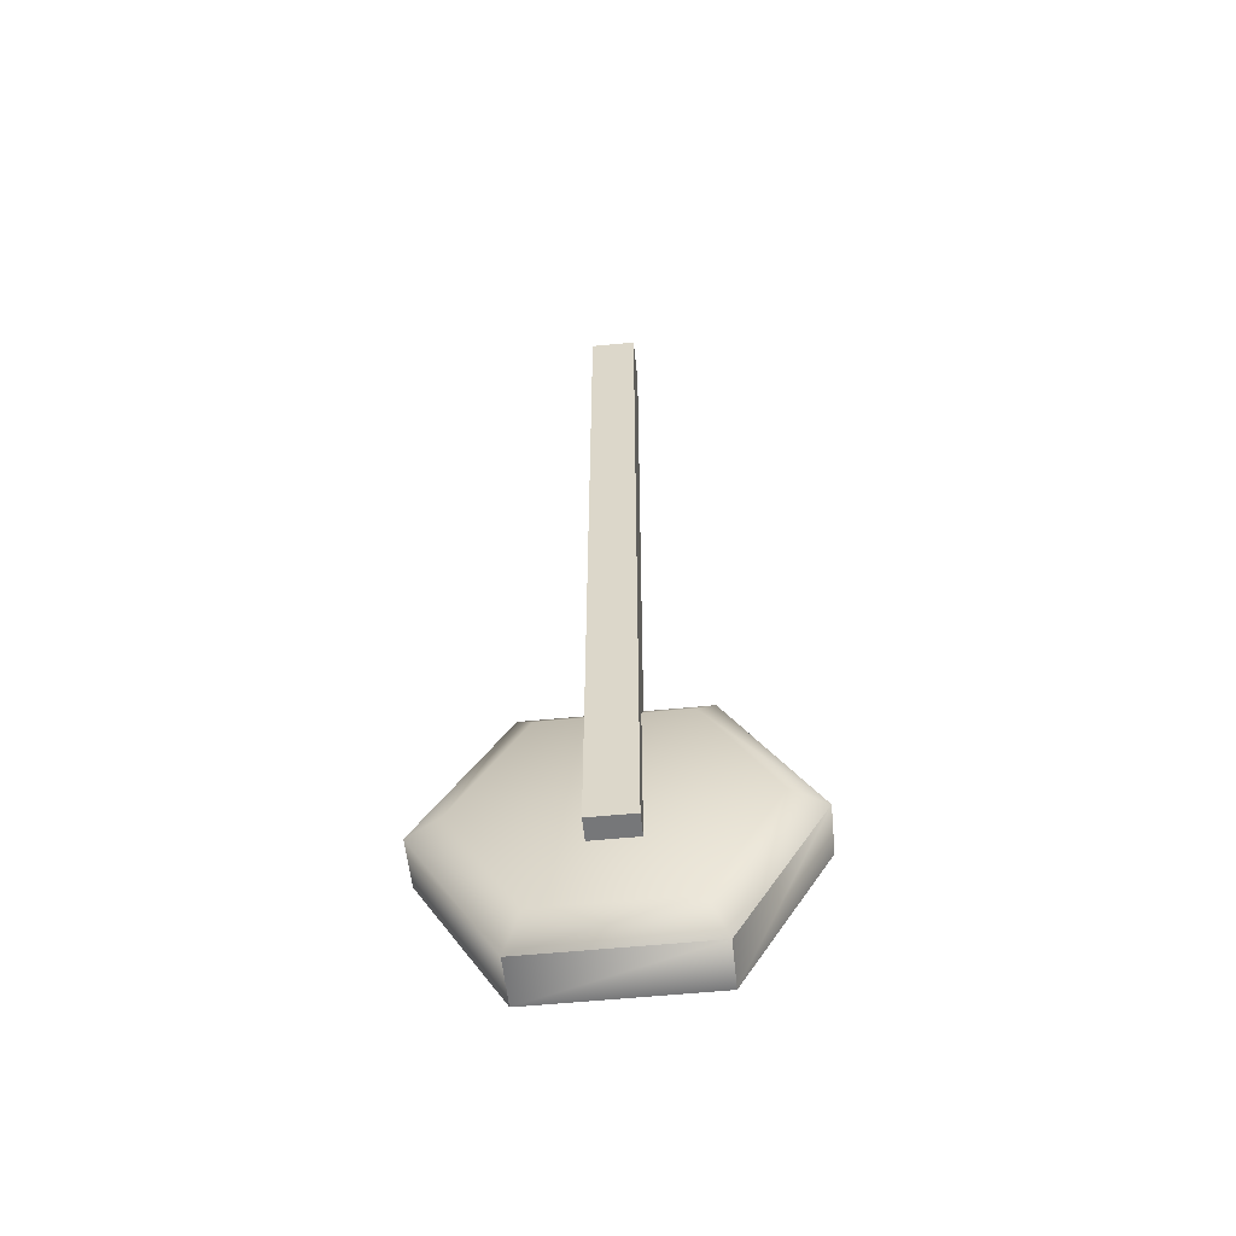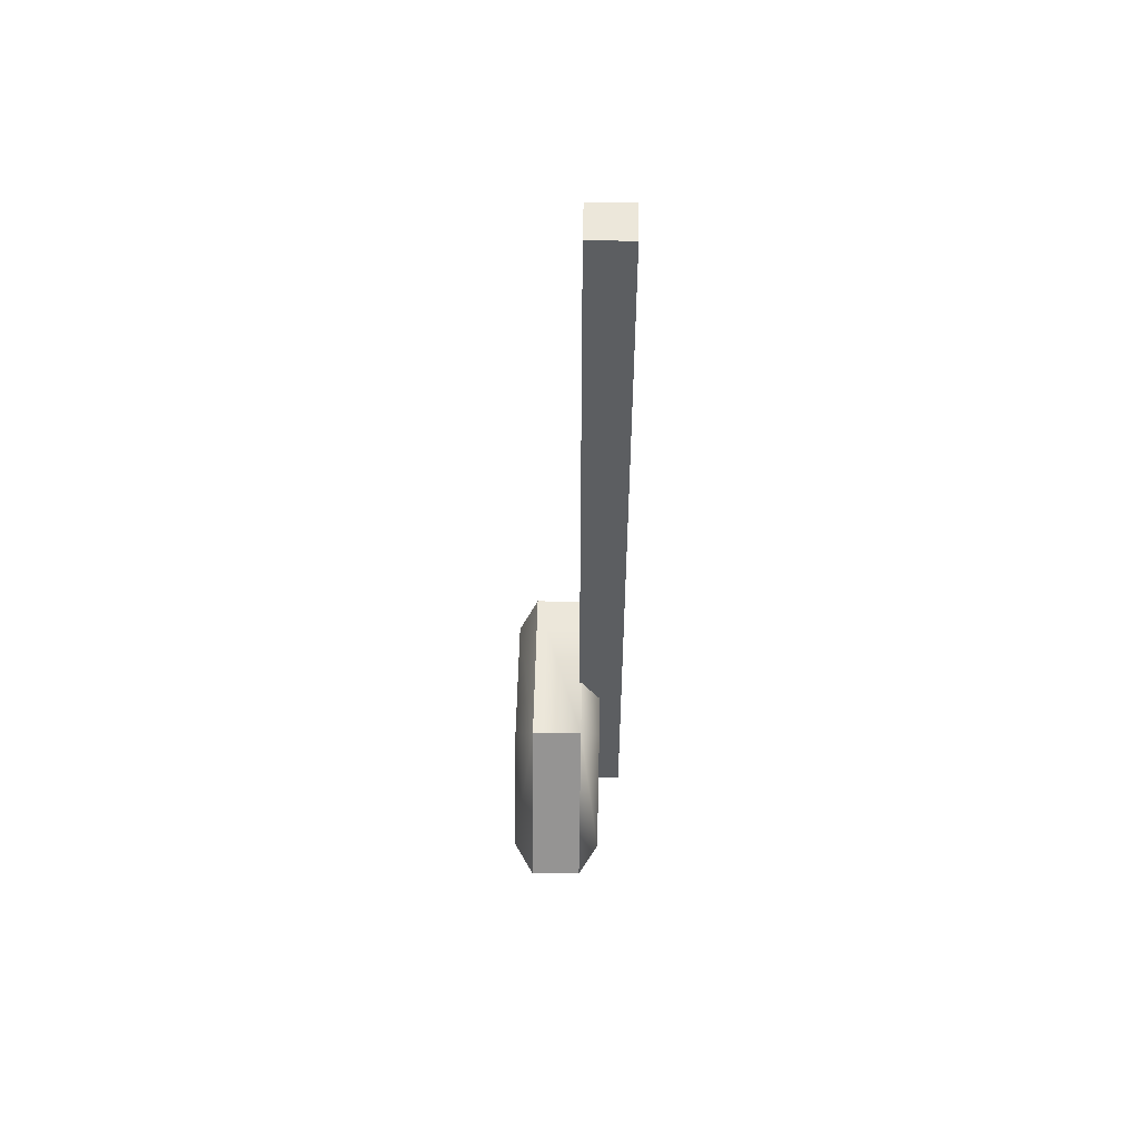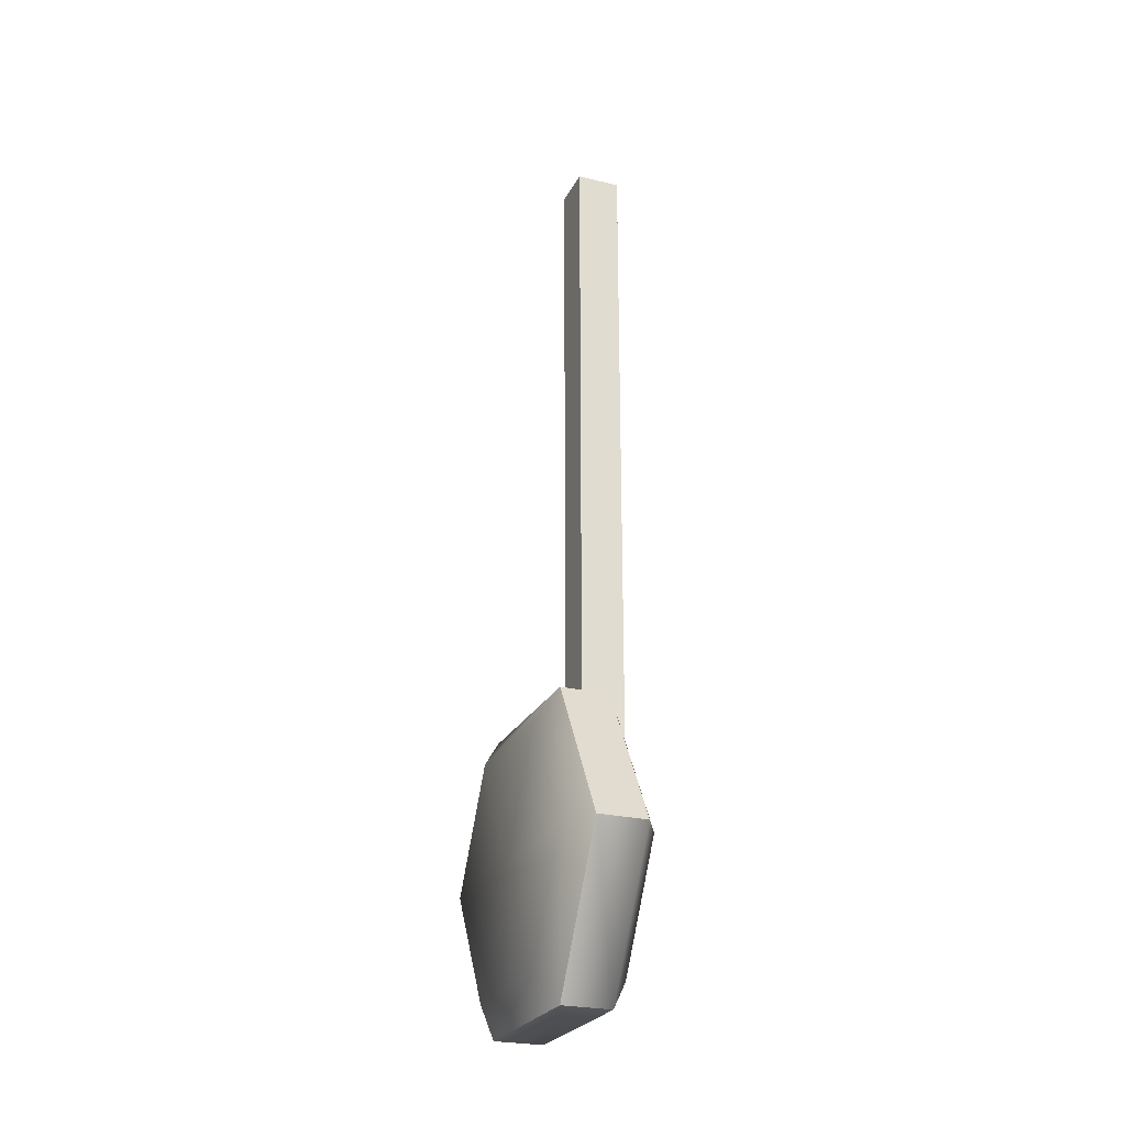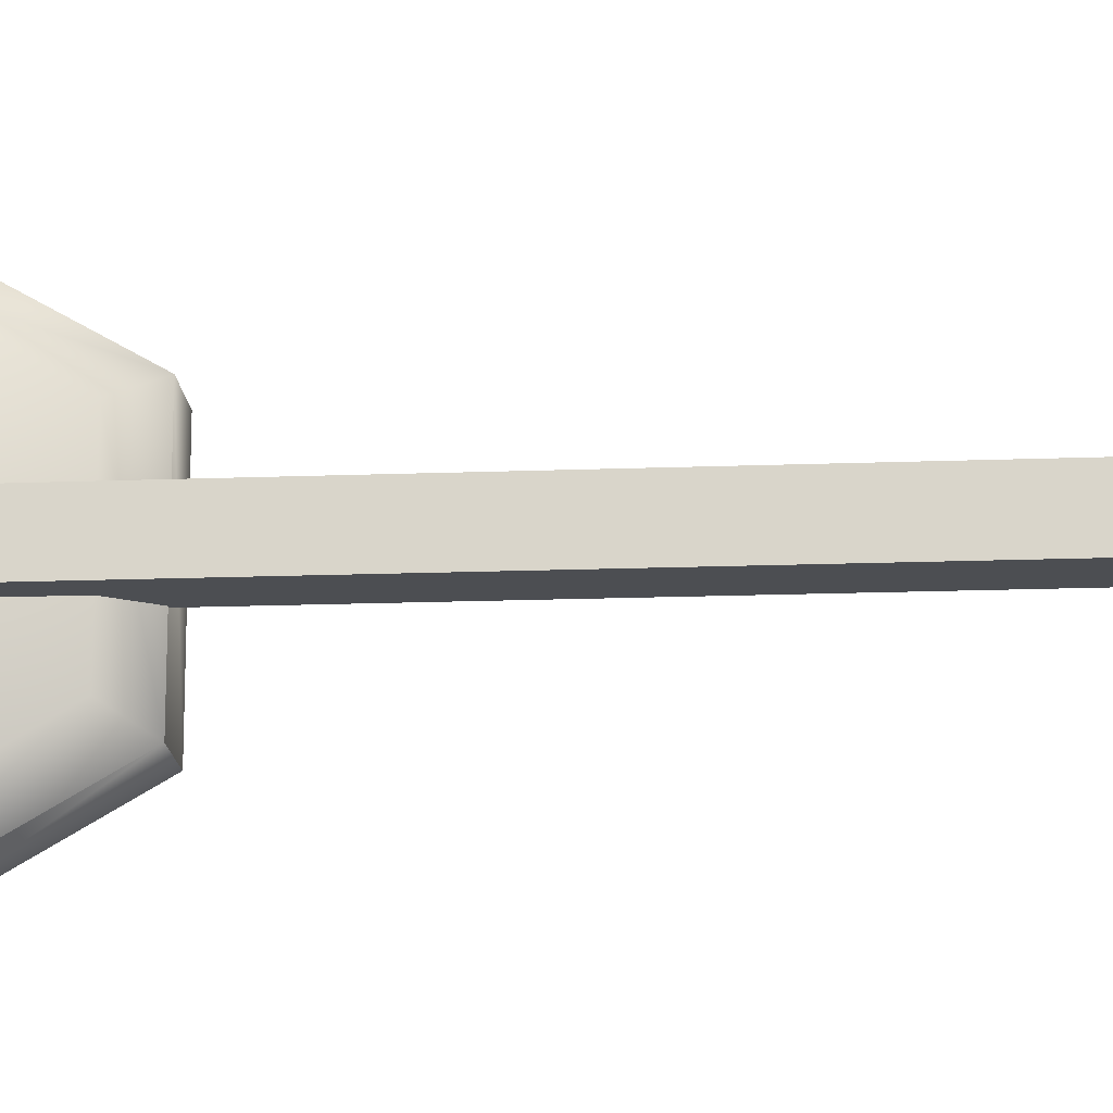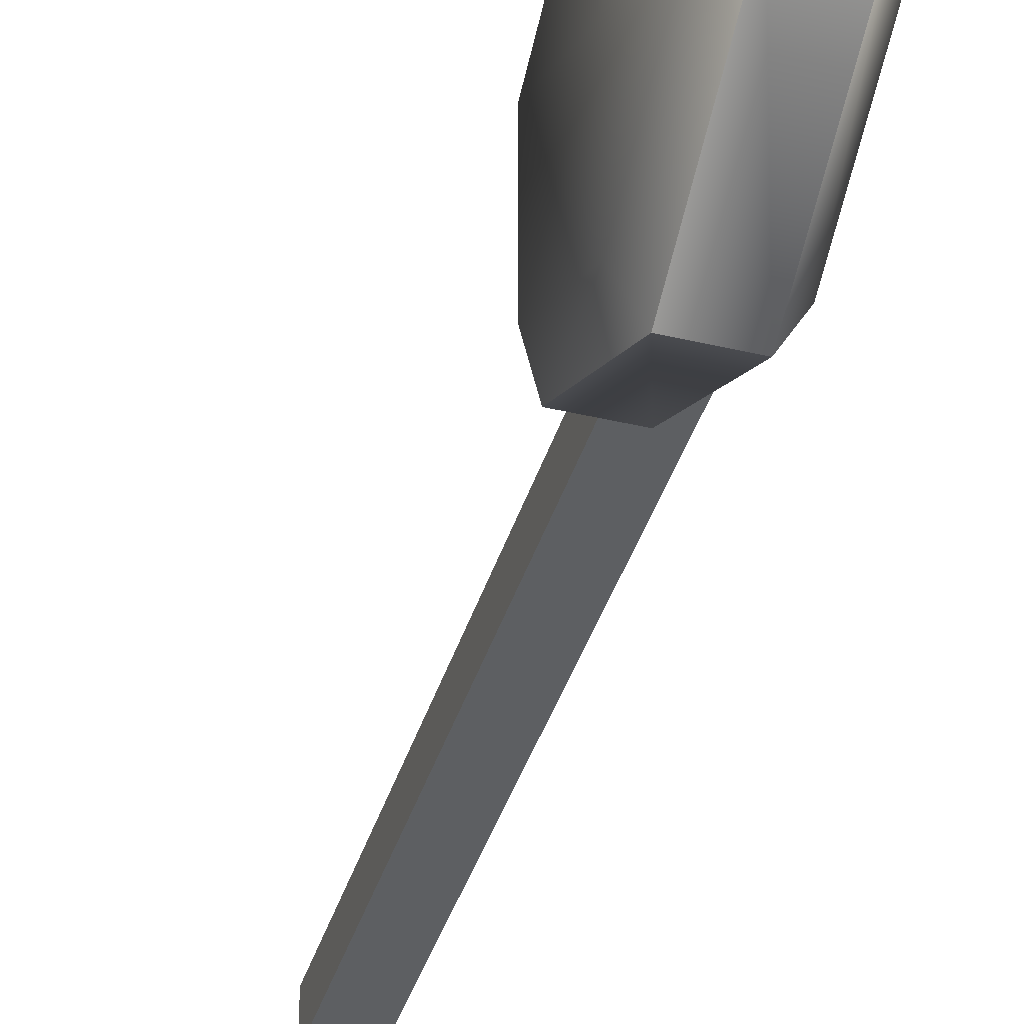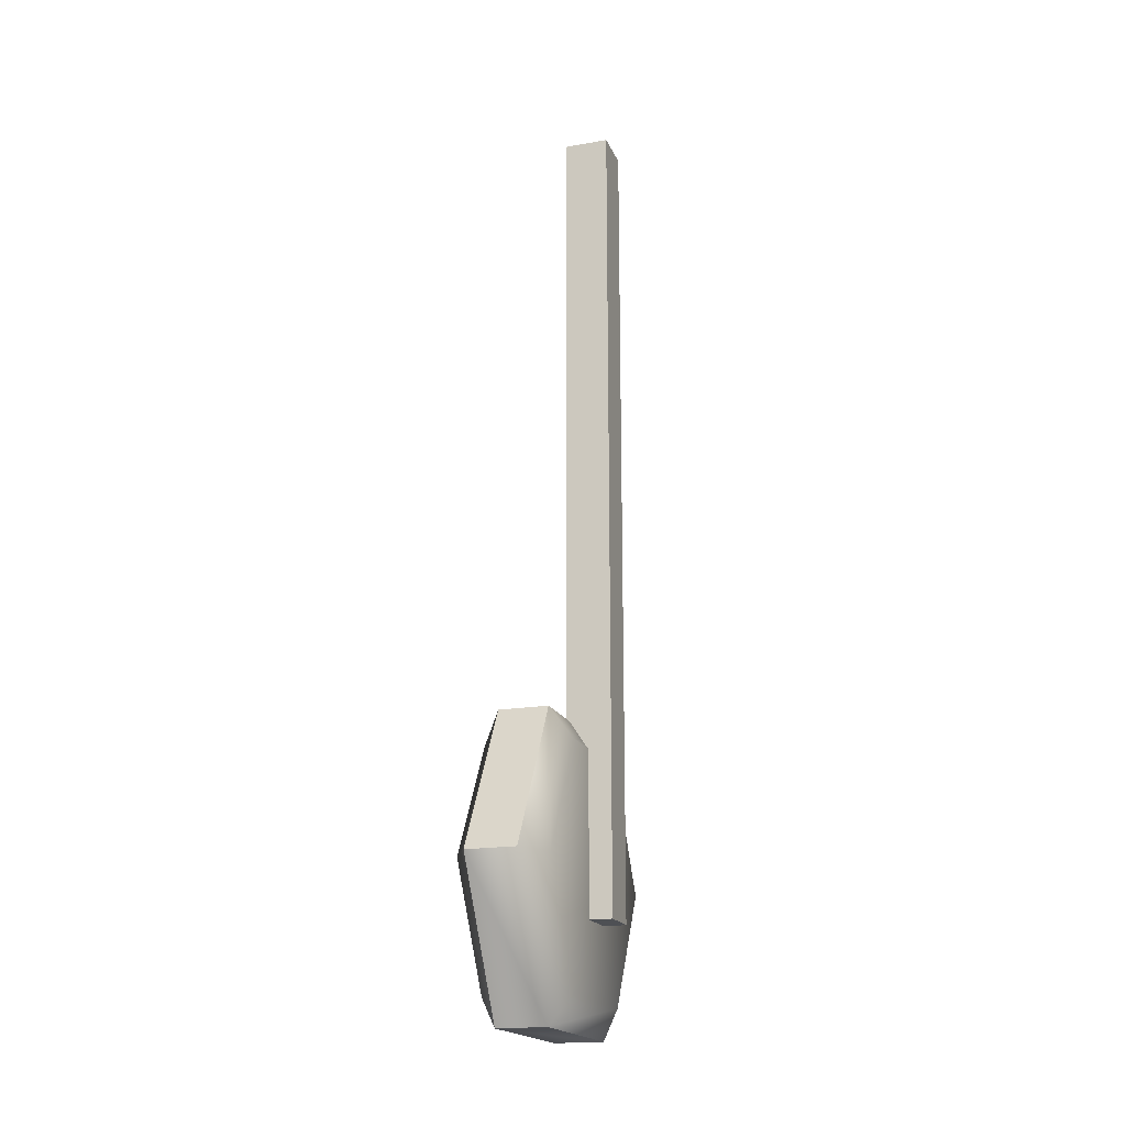
<metadata>
{"format":"obj","ext":"obj","renderer":"f3d","projection":"perspective","resolution":1024,"background":"white","views":[{"elev":-57.1,"azim":95.9,"up":"+Y"},{"elev":52.8,"azim":1.2,"up":"+Y"},{"elev":-25.1,"azim":-21.6,"up":"+Y"},{"elev":-16.8,"azim":94.4,"up":"+Z"},{"elev":-39.7,"azim":-16.4,"up":"+Z"},{"elev":-18.7,"azim":18.2,"up":"+Y"}]}
</metadata>
<code>
v -1.673 2.044 -5.398
v -1.673 -0.03917 -5.398
v -1.786 2.044 -5.398
v -1.786 -0.03917 -5.398
v -1.786 2.044 -5.511
v -1.786 -0.03917 -5.511
v -1.673 2.044 -5.511
v -1.673 -0.03917 -5.511
v -1.954 0.07375 -5.453
v -1.954 0.07375 -5.111
v -1.954 -0.223 -5.282
v -1.954 -0.223 -5.625
v -1.954 0.07375 -5.796
v -1.954 0.3705 -5.625
v -1.954 0.3705 -5.282
v -1.906 0.07375 -5.025
v -1.906 -0.2972 -5.239
v -1.906 -0.2972 -5.668
v -1.906 0.07375 -5.882
v -1.906 0.4447 -5.668
v -1.906 0.4447 -5.239
v -1.779 0.07375 -5.025
v -1.779 -0.2972 -5.239
v -1.779 -0.2972 -5.668
v -1.779 0.07375 -5.882
v -1.779 0.4447 -5.668
v -1.779 0.4447 -5.239
v -1.731 0.07375 -5.111
v -1.731 -0.223 -5.282
v -1.731 -0.223 -5.625
v -1.731 0.07375 -5.796
v -1.731 0.3705 -5.625
v -1.731 0.3705 -5.282
v -1.731 0.07375 -5.453
f 3 4 2
f 3 2 1
f 5 6 4
f 5 4 3
f 7 8 6
f 7 6 5
f 1 2 8
f 1 8 7
f 5 3 1
f 5 1 7
f 4 6 8
f 4 8 2
f 9 11 10
f 9 12 11
f 9 13 12
f 9 14 13
f 9 15 14
f 9 10 15
f 28 29 34
f 29 30 34
f 30 31 34
f 31 32 34
f 32 33 34
f 33 28 34
f 10 11 17
f 16 10 17
f 11 12 18
f 17 11 18
f 12 13 19
f 18 12 19
f 13 14 20
f 19 13 20
f 14 15 21
f 20 14 21
f 10 16 21
f 15 10 21
f 16 17 23
f 22 16 23
f 17 18 24
f 23 17 24
f 18 19 25
f 24 18 25
f 19 20 26
f 25 19 26
f 20 21 27
f 26 20 27
f 21 16 22
f 27 21 22
f 22 23 29
f 28 22 29
f 23 24 30
f 29 23 30
f 24 25 31
f 30 24 31
f 25 26 32
f 31 25 32
f 26 27 33
f 32 26 33
f 27 22 28
f 33 27 28

</code>
